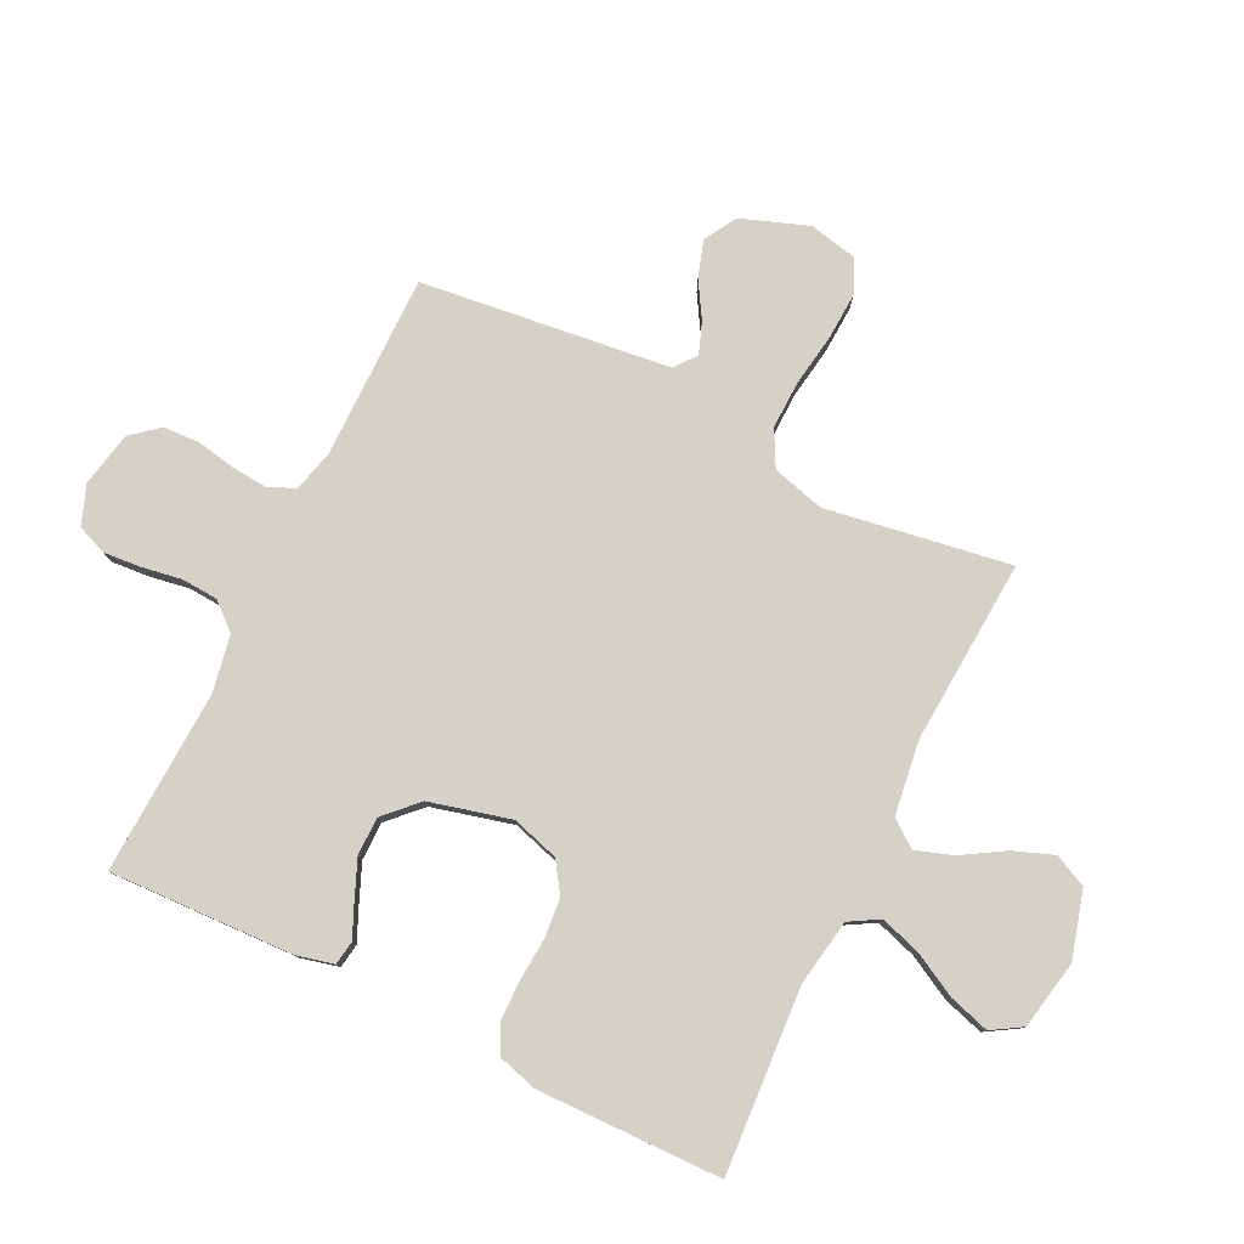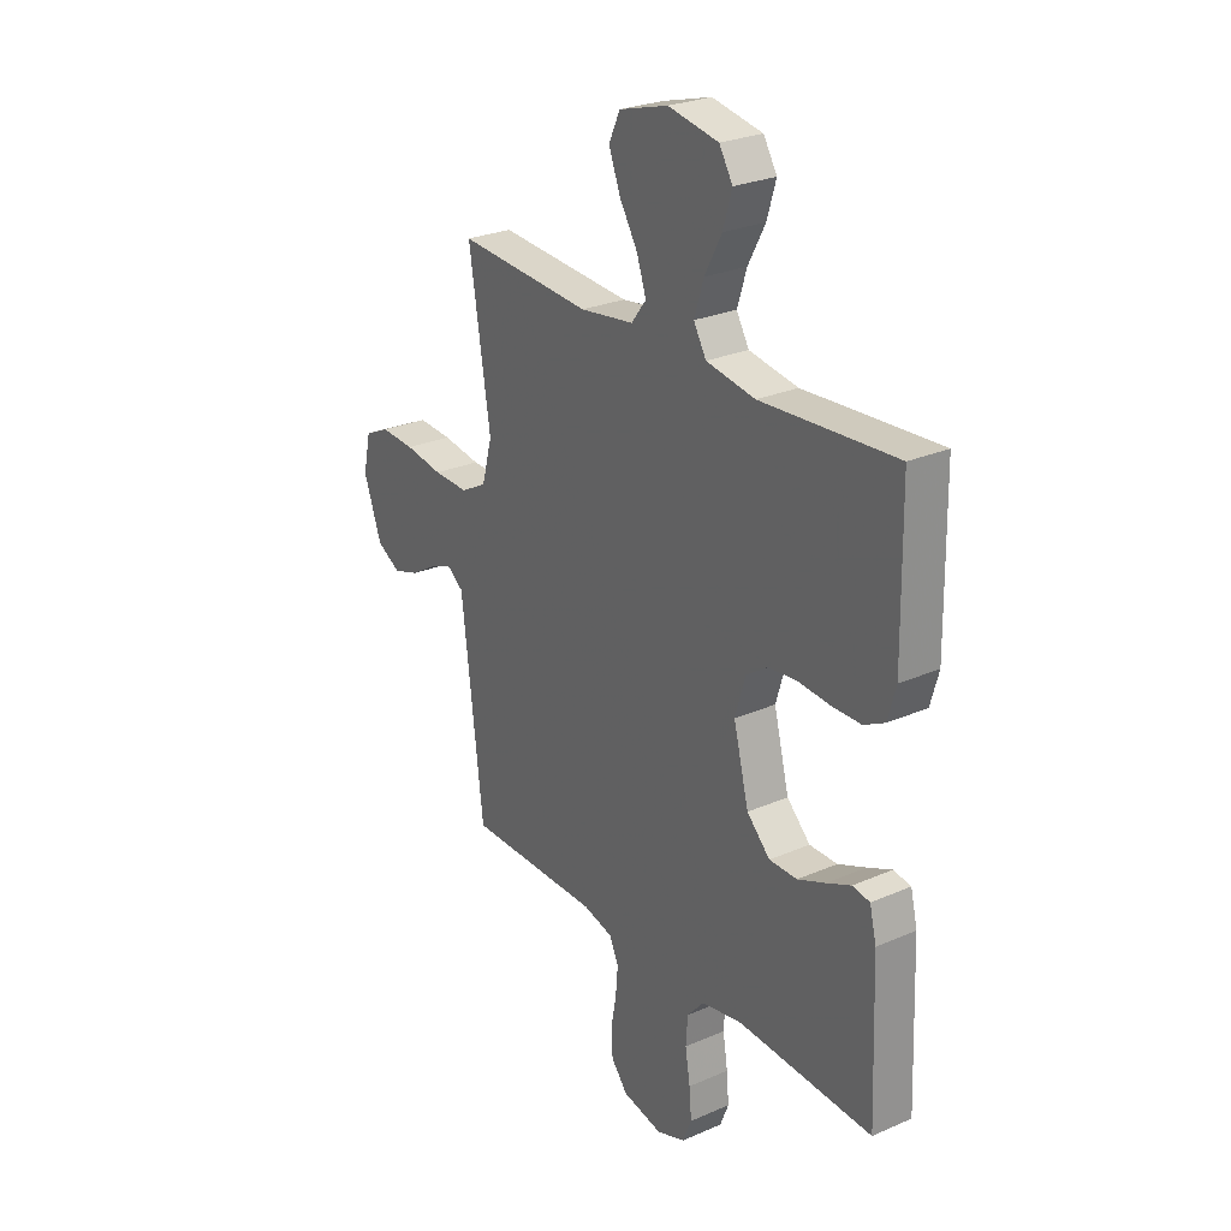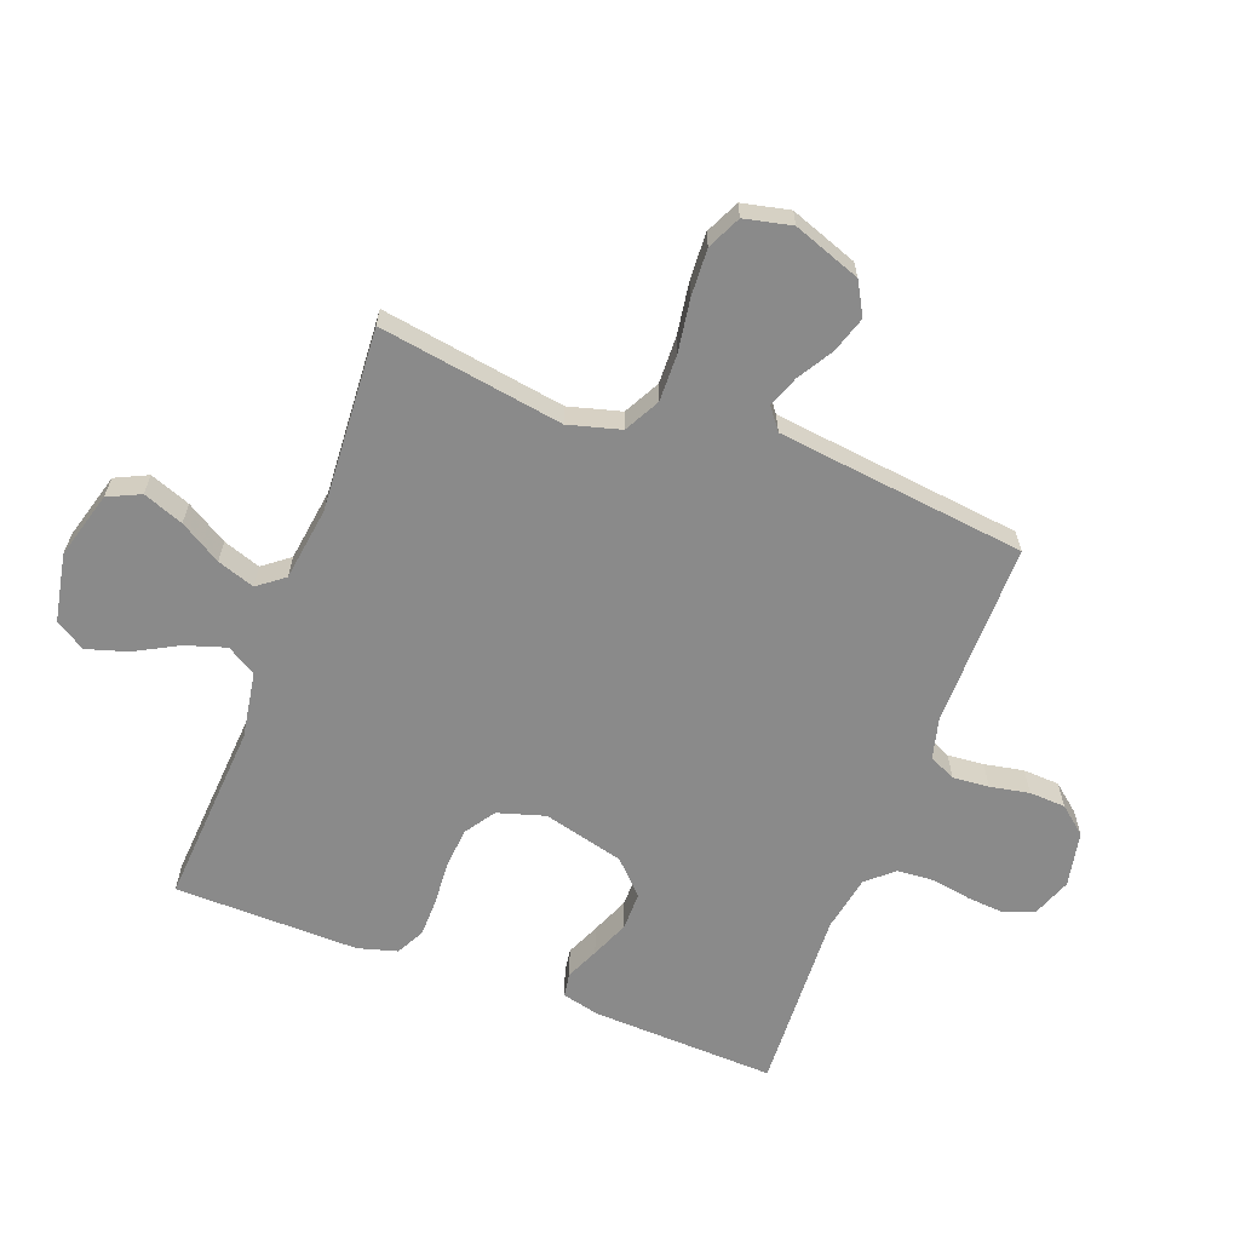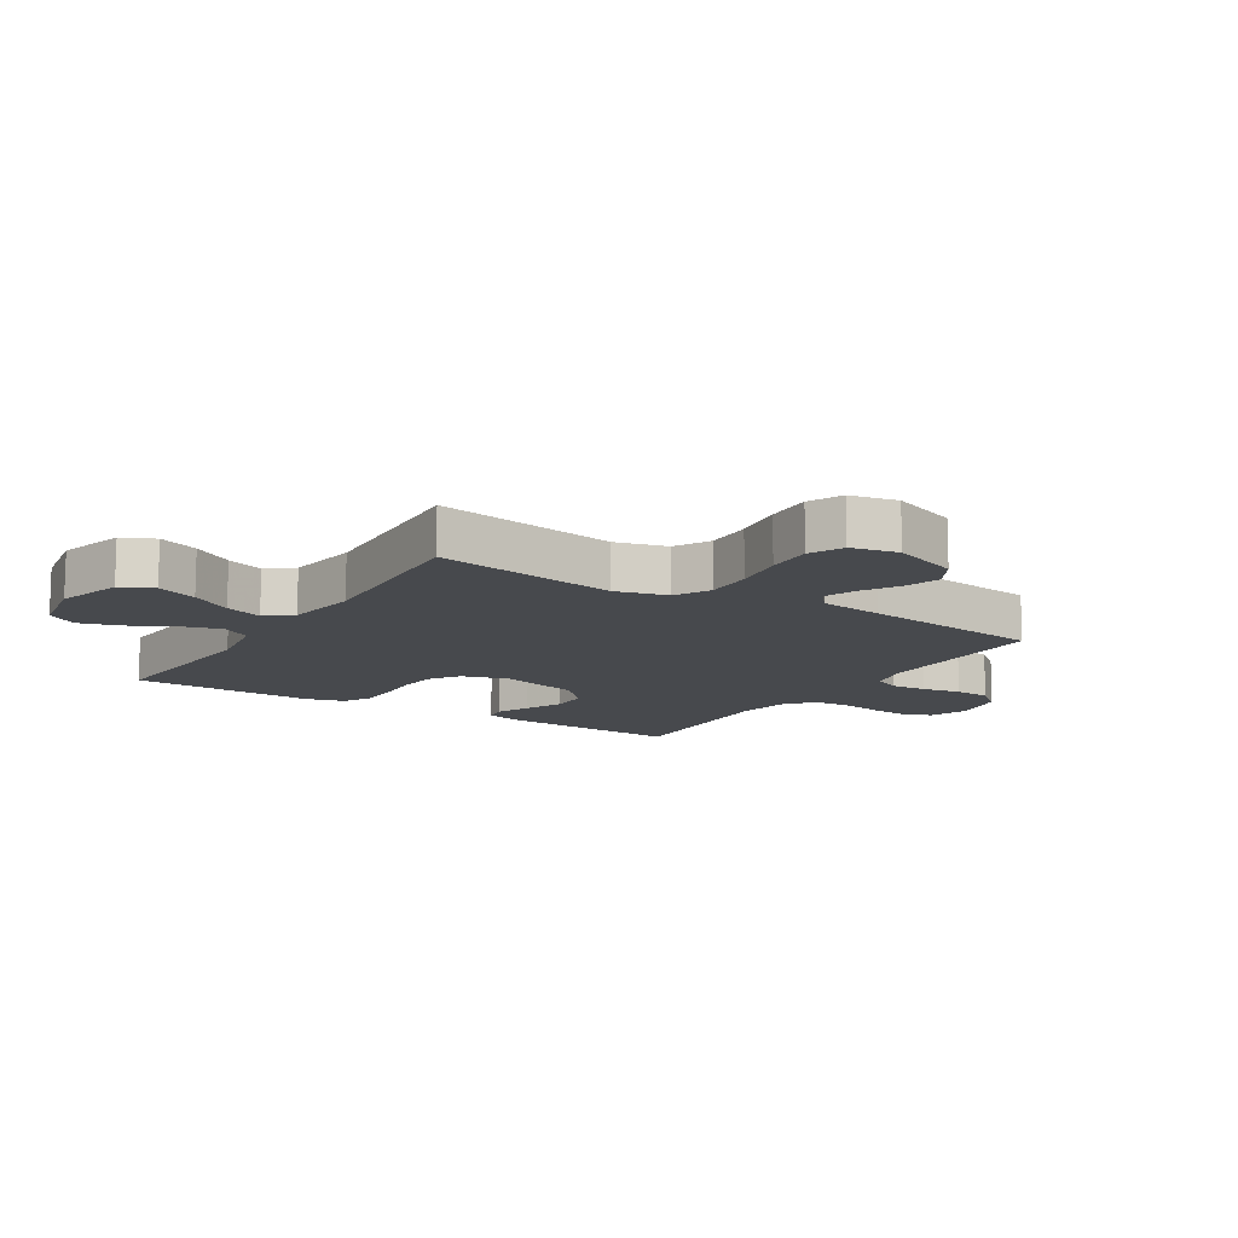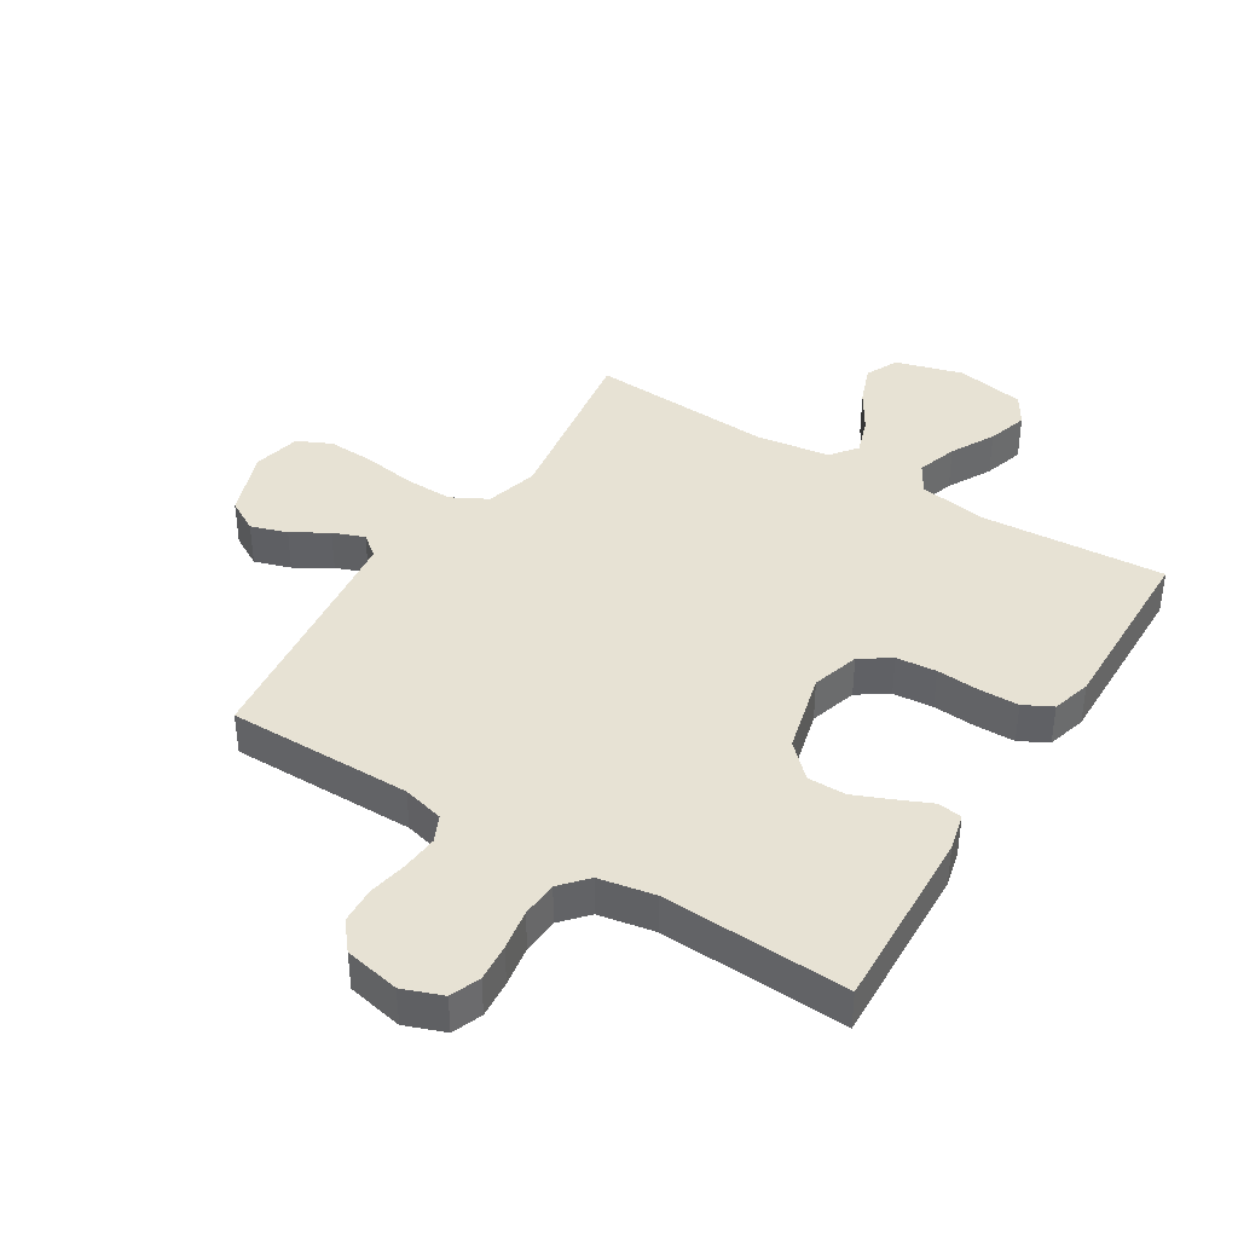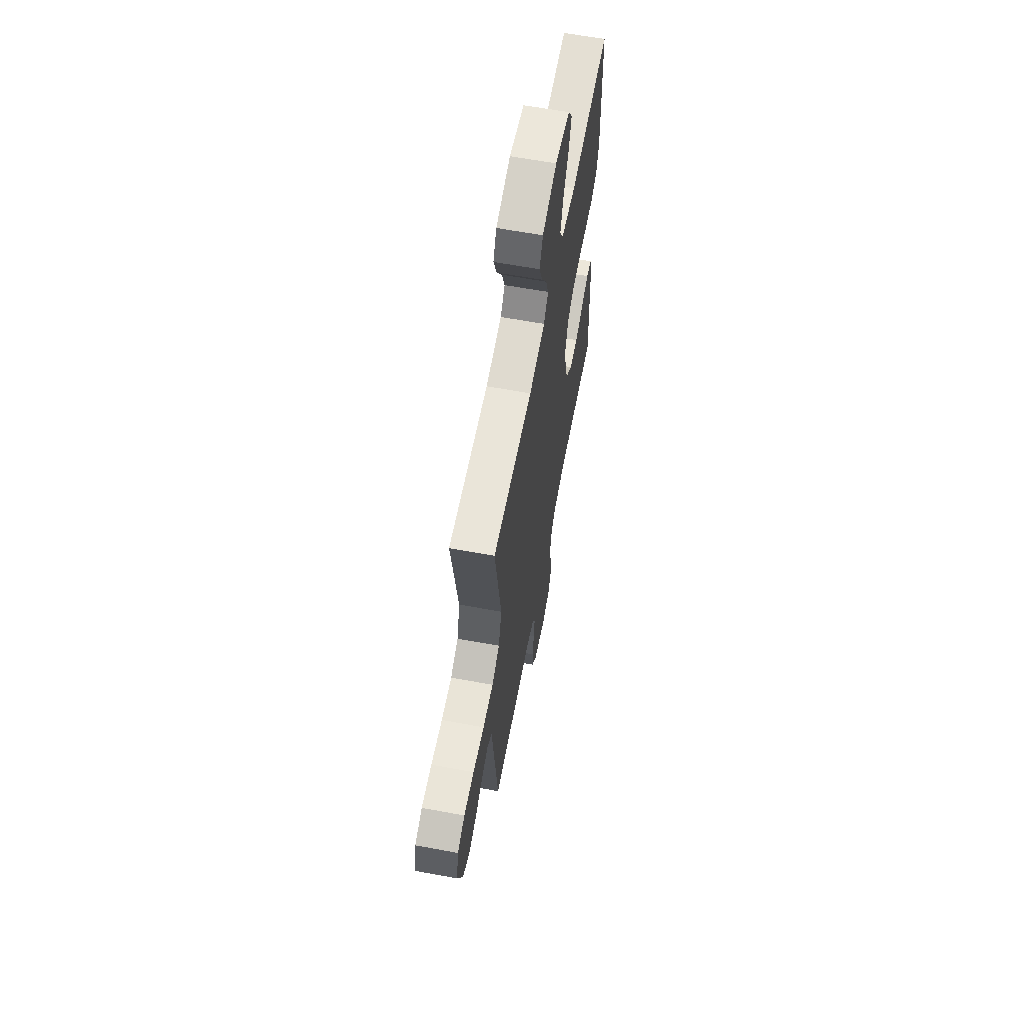
<metadata>
{"format":"obj","ext":"obj","renderer":"f3d","projection":"perspective","resolution":1024,"background":"white","views":[{"elev":79.4,"azim":-63.8,"up":"+Y"},{"elev":26.5,"azim":-124.4,"up":"+Z"},{"elev":-63.5,"azim":69.4,"up":"+Y"},{"elev":-12.3,"azim":57.6,"up":"+Y"},{"elev":39.8,"azim":-148.1,"up":"+Y"},{"elev":62.5,"azim":100.6,"up":"+Z"}]}
</metadata>
<code>
v 0.5 0.07 -0.5
v 0.2 0.07 -0.499
v 0.133 0.07 -0.516
v 0.113 0.07 -0.559
v 0.118 0.07 -0.618
v 0.13 0.07 -0.682
v 0.127 0.07 -0.741
v 0.09 0.07 -0.786
v 0 0.07 -0.804
v -0.064 0.07 -0.78
v -0.083 0.07 -0.732
v -0.078 0.07 -0.671
v -0.067 0.07 -0.605
v -0.071 0.07 -0.546
v -0.109 0.07 -0.503
v -0.2 0.07 -0.486
v -0.5 0.07 -0.5
v -0.488 0.07 -0.2
v -0.473 0.07 -0.139
v -0.434 0.07 -0.133
v -0.38 0.07 -0.157
v -0.318 0.07 -0.183
v -0.256 0.07 -0.183
v -0.204 0.07 -0.132
v -0.17 0.07 0
v -0.193 0.07 0.077
v -0.242 0.07 0.11
v -0.307 0.07 0.116
v -0.377 0.07 0.111
v -0.441 0.07 0.112
v -0.487 0.07 0.136
v -0.505 0.07 0.2
v -0.5 0.07 0.5
v -0.2 0.07 0.48
v -0.091 0.07 0.498
v -0.063 0.07 0.546
v -0.084 0.07 0.612
v -0.122 0.07 0.683
v -0.142 0.07 0.749
v -0.112 0.07 0.798
v 0 0.07 0.819
v 0.109 0.07 0.788
v 0.134 0.07 0.735
v 0.109 0.07 0.669
v 0.068 0.07 0.602
v 0.047 0.07 0.541
v 0.08 0.07 0.498
v 0.2 0.07 0.481
v 0.5 0.07 0.5
v 0.452 0.07 0.2
v 0.475 0.07 0.115
v 0.533 0.07 0.084
v 0.611 0.07 0.086
v 0.696 0.07 0.099
v 0.773 0.07 0.103
v 0.828 0.07 0.077
v 0.845 0.07 0
v 0.805 0.07 -0.11
v 0.752 0.07 -0.14
v 0.693 0.07 -0.121
v 0.635 0.07 -0.086
v 0.584 0.07 -0.067
v 0.549 0.07 -0.094
v 0.536 0.07 -0.2
v 0.5 0 -0.5
v 0.2 0 -0.499
v 0.133 0 -0.516
v 0.113 0 -0.559
v 0.118 0 -0.618
v 0.13 0 -0.682
v 0.127 0 -0.741
v 0.09 0 -0.786
v 0 0 -0.804
v -0.064 0 -0.78
v -0.083 0 -0.732
v -0.078 0 -0.671
v -0.067 0 -0.605
v -0.071 0 -0.546
v -0.109 0 -0.503
v -0.2 0 -0.486
v -0.5 0 -0.5
v -0.488 0 -0.2
v -0.473 0 -0.139
v -0.434 0 -0.133
v -0.38 0 -0.157
v -0.318 0 -0.183
v -0.256 0 -0.183
v -0.204 0 -0.132
v -0.17 0 0
v -0.193 0 0.077
v -0.242 0 0.11
v -0.307 0 0.116
v -0.377 0 0.111
v -0.441 0 0.112
v -0.487 0 0.136
v -0.505 0 0.2
v -0.5 0 0.5
v -0.2 0 0.48
v -0.091 0 0.498
v -0.063 0 0.546
v -0.084 0 0.612
v -0.122 0 0.683
v -0.142 0 0.749
v -0.112 0 0.798
v 0 0 0.819
v 0.109 0 0.788
v 0.134 0 0.735
v 0.109 0 0.669
v 0.068 0 0.602
v 0.047 0 0.541
v 0.08 0 0.498
v 0.2 0 0.481
v 0.5 0 0.5
v 0.452 0 0.2
v 0.475 0 0.115
v 0.533 0 0.084
v 0.611 0 0.086
v 0.696 0 0.099
v 0.773 0 0.103
v 0.828 0 0.077
v 0.845 0 0
v 0.805 0 -0.11
v 0.752 0 -0.14
v 0.693 0 -0.121
v 0.635 0 -0.086
v 0.584 0 -0.067
v 0.549 0 -0.094
v 0.536 0 -0.2
f 59 60 61
f 58 59 61
f 57 58 61
f 56 57 61
f 55 56 61
f 54 55 61
f 53 54 61
f 52 53 61 62
f 51 52 62 63
f 48 49 50
f 47 48 50 51
f 43 44 45
f 42 43 45
f 41 42 45
f 40 41 45
f 39 40 45
f 38 39 45
f 37 38 45
f 36 37 45 46
f 35 36 46 47
f 32 33 34
f 31 32 34
f 30 31 34
f 29 30 34
f 28 29 34
f 35 47 51
f 34 35 51
f 28 34 51
f 27 28 51
f 19 20 21
f 18 19 21
f 17 18 21
f 16 17 21
f 15 16 21 22
f 14 15 22 23
f 11 12 13
f 10 11 13
f 9 10 13
f 8 9 13
f 7 8 13
f 6 7 13
f 5 6 13
f 4 5 13 14
f 14 23 24
f 4 14 24
f 3 4 24
f 64 1 2
f 51 63 64
f 27 51 64
f 26 27 64
f 64 2 3
f 26 64 3
f 25 26 3
f 3 24 25
f 125 124 123
f 125 123 122
f 125 122 121
f 125 121 120
f 125 120 119
f 125 119 118
f 125 118 117
f 126 125 117 116
f 127 126 116 115
f 114 113 112
f 115 114 112 111
f 109 108 107
f 109 107 106
f 109 106 105
f 109 105 104
f 109 104 103
f 109 103 102
f 109 102 101
f 110 109 101 100
f 111 110 100 99
f 98 97 96
f 98 96 95
f 98 95 94
f 98 94 93
f 98 93 92
f 115 111 99
f 115 99 98
f 115 98 92
f 115 92 91
f 85 84 83
f 85 83 82
f 85 82 81
f 85 81 80
f 86 85 80 79
f 87 86 79 78
f 77 76 75
f 77 75 74
f 77 74 73
f 77 73 72
f 77 72 71
f 77 71 70
f 77 70 69
f 78 77 69 68
f 88 87 78
f 88 78 68
f 88 68 67
f 66 65 128
f 128 127 115
f 128 115 91
f 128 91 90
f 67 66 128
f 67 128 90
f 67 90 89
f 89 88 67
f 1 65 66 2
f 2 66 67 3
f 3 67 68 4
f 4 68 69 5
f 5 69 70 6
f 6 70 71 7
f 7 71 72 8
f 8 72 73 9
f 9 73 74 10
f 10 74 75 11
f 11 75 76 12
f 12 76 77 13
f 13 77 78 14
f 14 78 79 15
f 15 79 80 16
f 16 80 81 17
f 17 81 82 18
f 18 82 83 19
f 19 83 84 20
f 20 84 85 21
f 21 85 86 22
f 22 86 87 23
f 23 87 88 24
f 24 88 89 25
f 25 89 90 26
f 26 90 91 27
f 27 91 92 28
f 28 92 93 29
f 29 93 94 30
f 30 94 95 31
f 31 95 96 32
f 32 96 97 33
f 33 97 98 34
f 34 98 99 35
f 35 99 100 36
f 36 100 101 37
f 37 101 102 38
f 38 102 103 39
f 39 103 104 40
f 40 104 105 41
f 41 105 106 42
f 42 106 107 43
f 43 107 108 44
f 44 108 109 45
f 45 109 110 46
f 46 110 111 47
f 47 111 112 48
f 48 112 113 49
f 49 113 114 50
f 50 114 115 51
f 51 115 116 52
f 52 116 117 53
f 53 117 118 54
f 54 118 119 55
f 55 119 120 56
f 56 120 121 57
f 57 121 122 58
f 58 122 123 59
f 59 123 124 60
f 60 124 125 61
f 61 125 126 62
f 62 126 127 63
f 63 127 128 64
f 64 128 65 1

</code>
